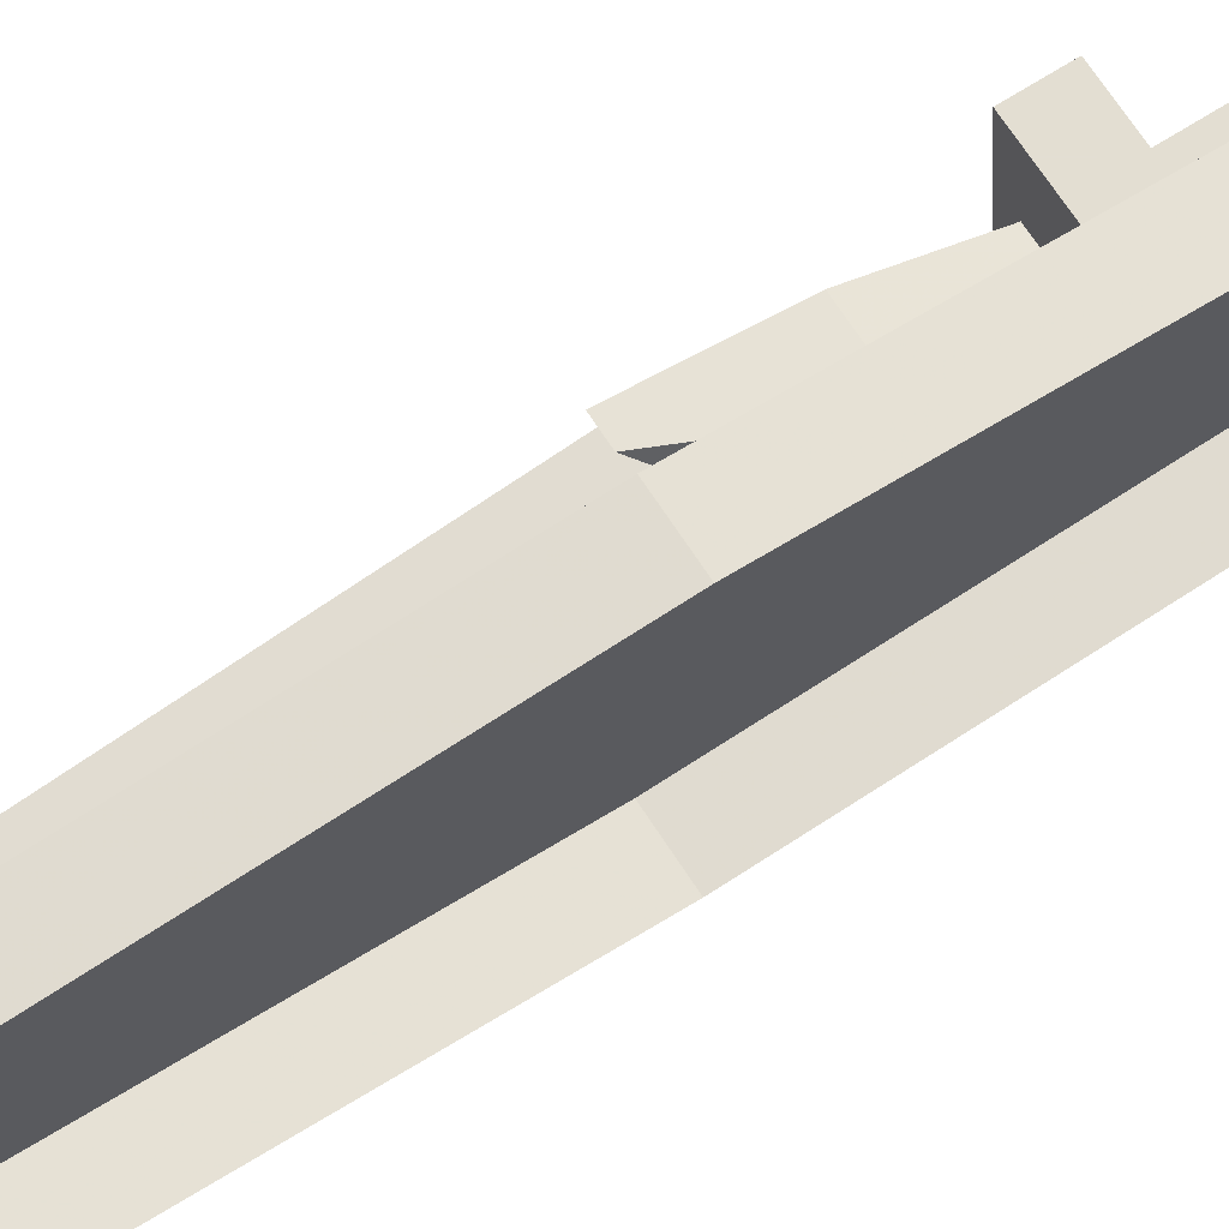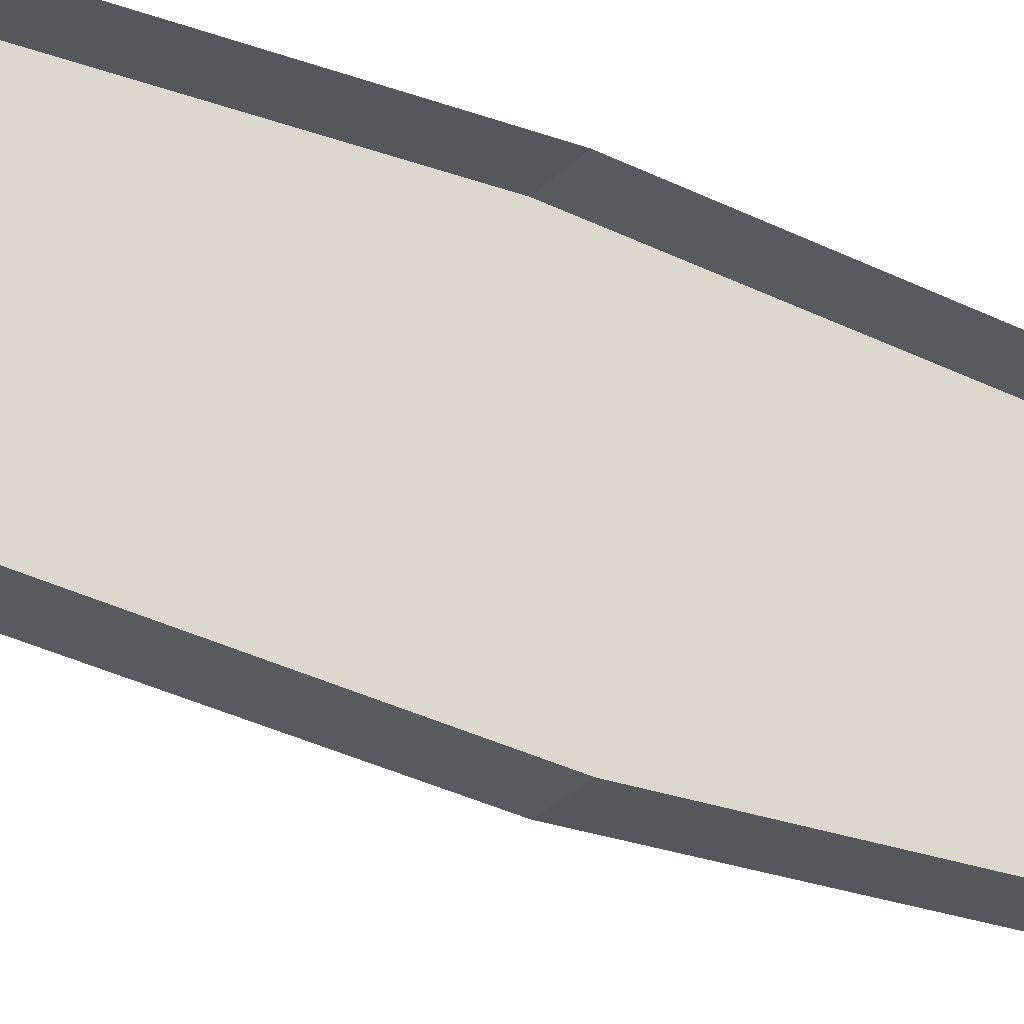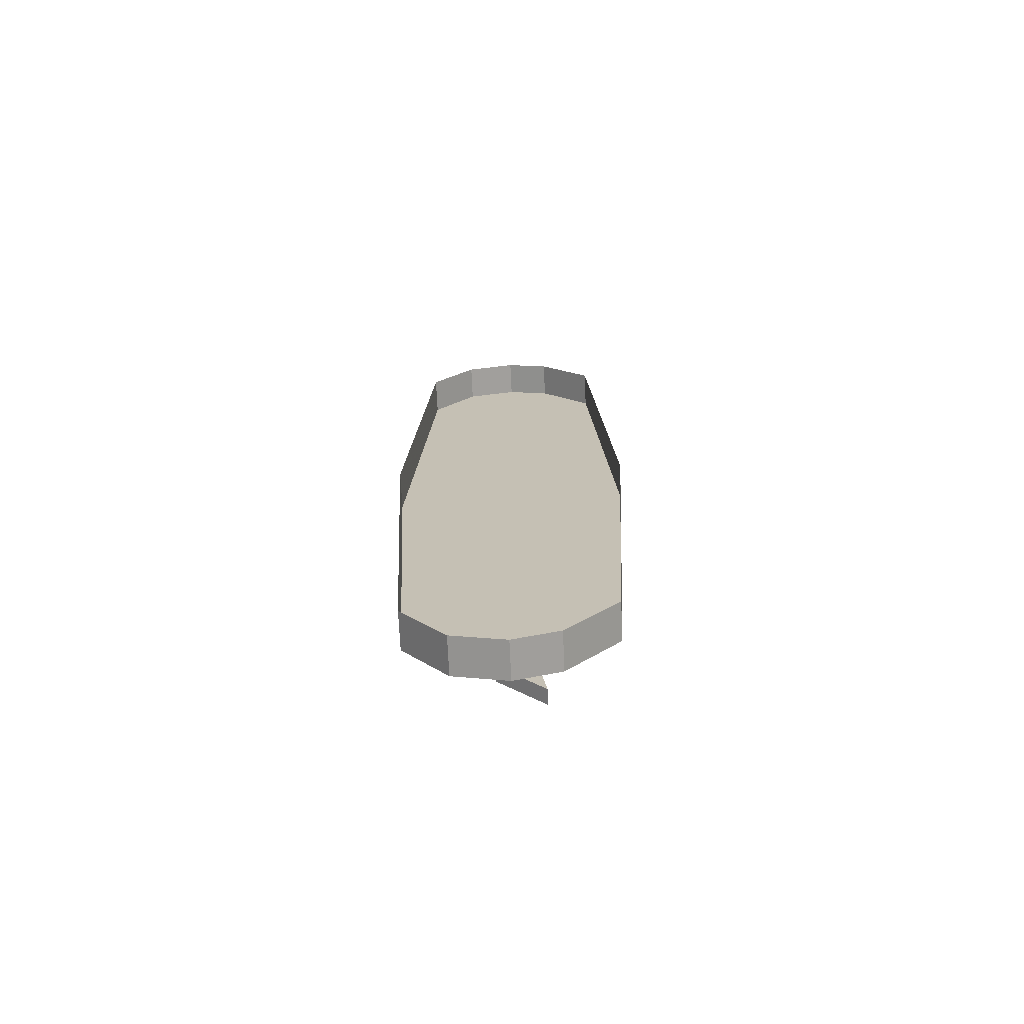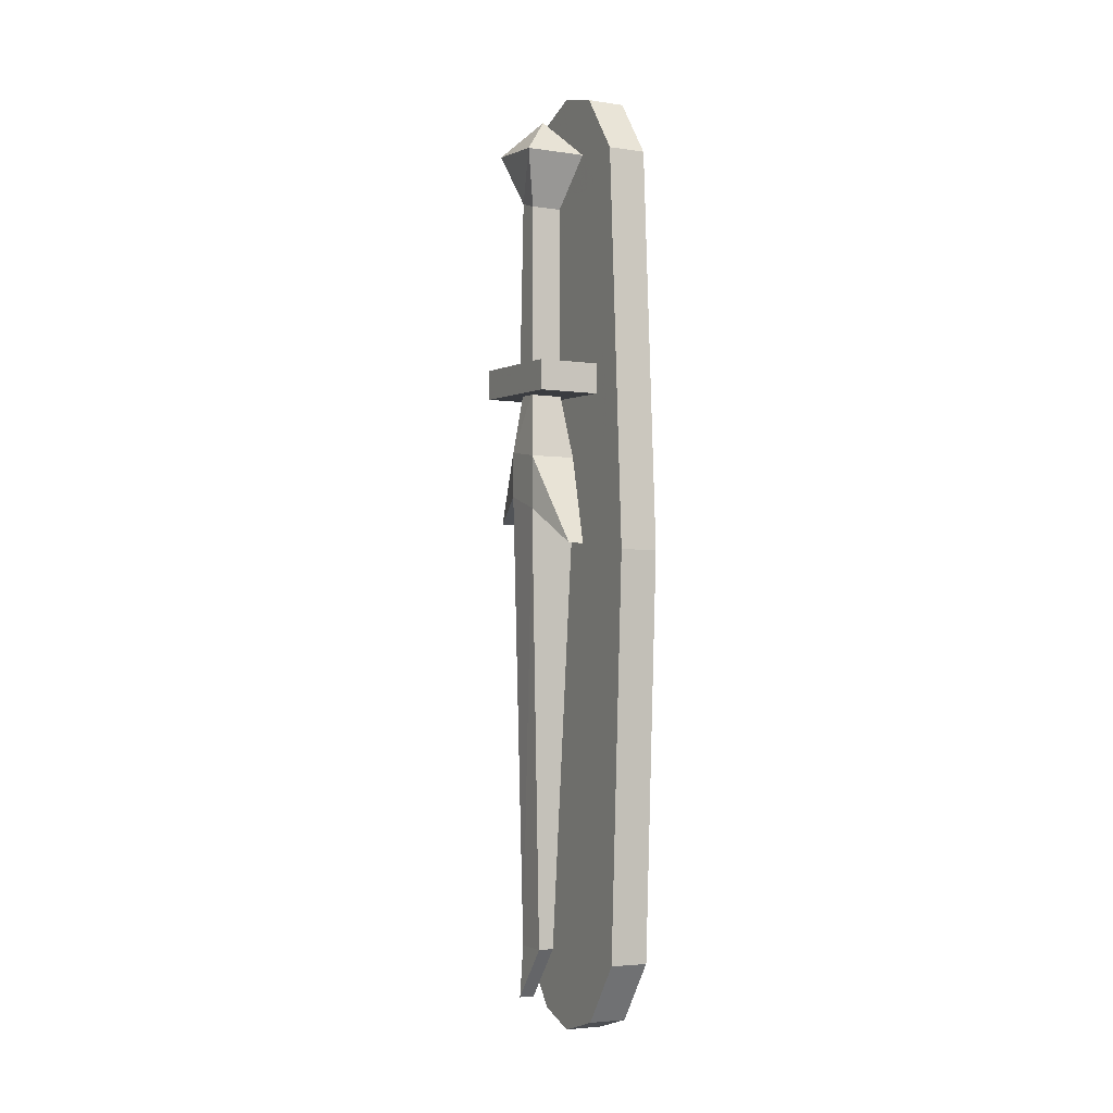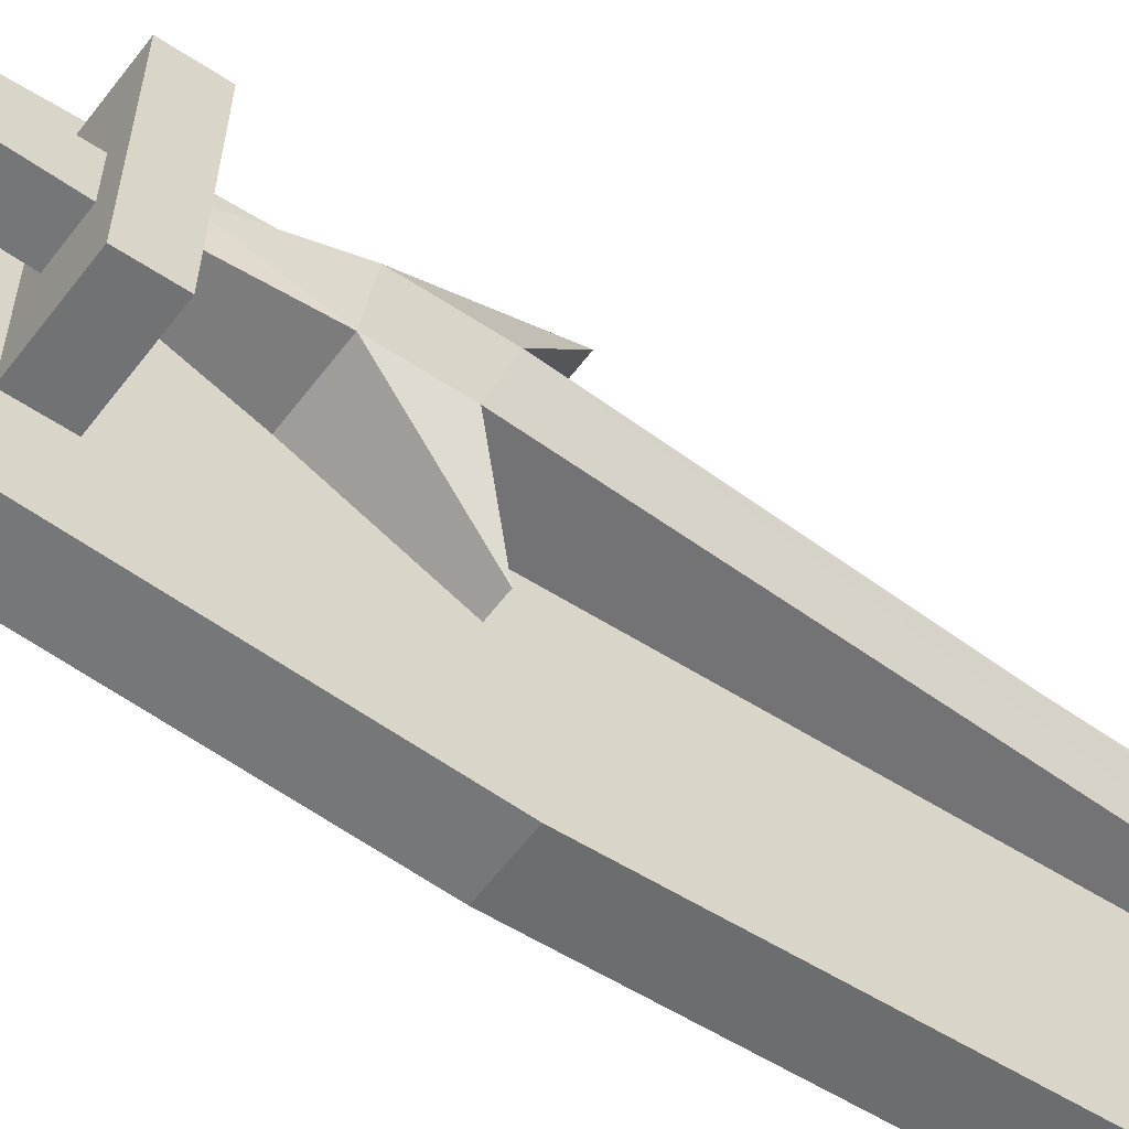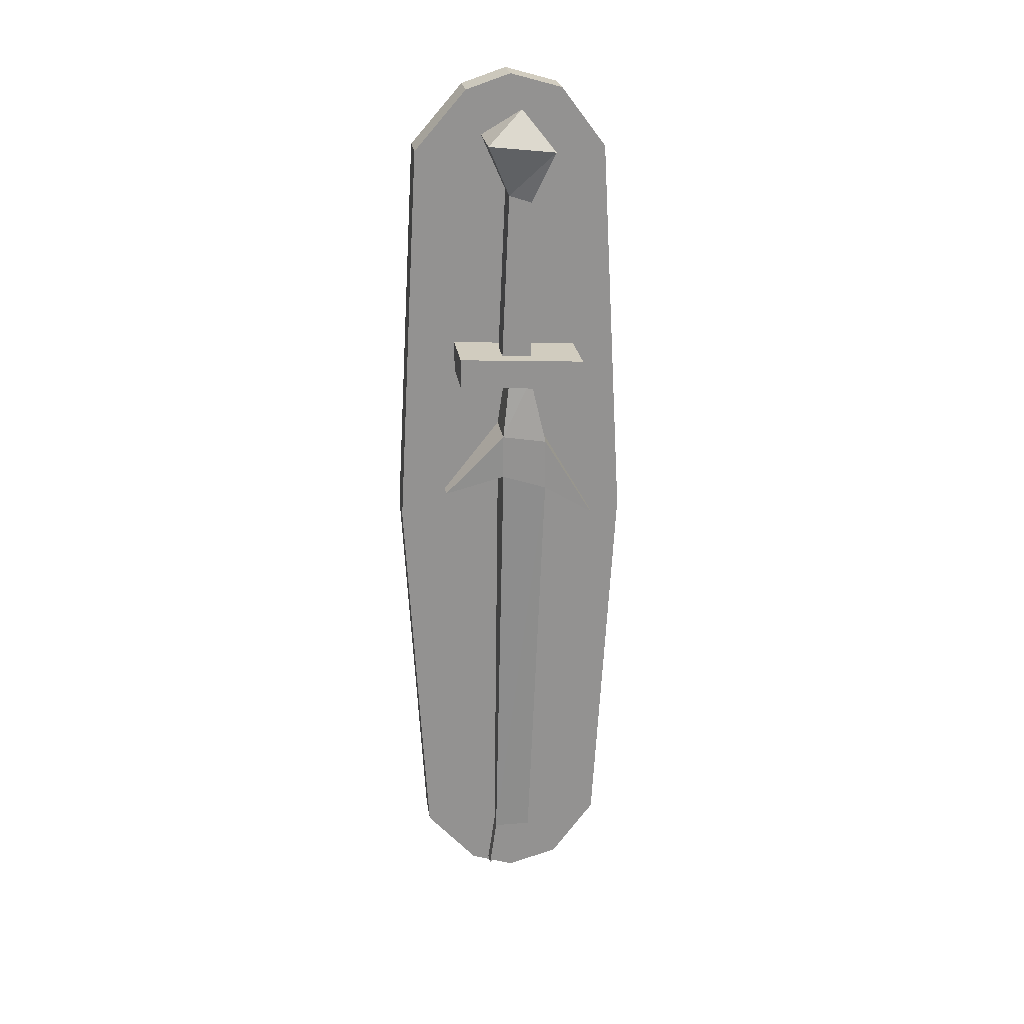
<metadata>
{"format":"obj","ext":"obj","renderer":"f3d","projection":"perspective","resolution":1024,"background":"white","views":[{"elev":67.4,"azim":-122.7,"up":"+Y"},{"elev":-28.8,"azim":-123.6,"up":"+Y"},{"elev":-71.2,"azim":-87.4,"up":"+Z"},{"elev":-4.0,"azim":154.3,"up":"+Z"},{"elev":-55.5,"azim":54.6,"up":"+Y"},{"elev":23.9,"azim":82.0,"up":"+Z"}]}
</metadata>
<code>
v -0.4141 -1.391 0.1953
v -0.4141 -1.359 0.1953
v -0.4141 -1.359 0.3672
v -0.4141 -1.383 0.375
v -0.4453 -1.391 0.1953
v -0.4453 -1.383 0.375
v -0.4453 -1.359 0.1953
v -0.4453 -1.359 0.3672
v -0.3984 -1.336 0.4219
v -0.4609 -1.406 0.4297
v -0.4609 -1.336 0.4219
v -0.4297 -1.367 0.4609
v -0.3984 -1.406 0.4297
v -0.4609 -1.305 0.1641
v -0.4609 -1.305 0.1953
v -0.3984 -1.305 0.1953
v -0.3984 -1.305 0.1641
v -0.4609 -1.438 0.1719
v -0.4609 -1.438 0.2031
v -0.3984 -1.438 0.2031
v -0.3984 -1.438 0.1719
v -0.4375 -1.289 0.007812
v -0.4531 -1.344 0.04688
v -0.4531 -1.344 0.1016
v -0.4219 -1.289 0.007812
v -0.4062 -1.344 0.04688
v -0.4219 -1.359 -0.4062
v -0.4375 -1.359 -0.4062
v -0.4531 -1.391 0.0625
v -0.4531 -1.391 0.1094
v -0.4453 -1.383 0.1719
v -0.4453 -1.359 0.1719
v -0.4062 -1.344 0.1016
v -0.4062 -1.391 0.0625
v -0.4219 -1.398 -0.4062
v -0.4219 -1.406 -0.4609
v -0.4375 -1.406 -0.4609
v -0.4375 -1.398 -0.4062
v -0.4219 -1.453 0.03906
v -0.4375 -1.453 0.03906
v -0.4062 -1.391 0.1094
v -0.4141 -1.383 0.1719
v -0.4141 -1.359 0.1719
v -0.4609 -1.453 -0.3906
v -0.4609 -1.477 0
v -0.4609 -1.5 0
v -0.4609 -1.477 -0.4141
v -0.4609 -1.414 -0.4453
v -0.4609 -1.406 -0.4375
v -0.4609 -1.445 -0.3828
v -0.4609 -1.469 0
v -0.4609 -1.453 0.3906
v -0.4609 -1.477 0.4141
v -0.5 -1.477 0.4141
v -0.5 -1.5 0
v -0.5 -1.477 -0.4141
v -0.4609 -1.422 -0.4766
v -0.4609 -1.375 -0.4609
v -0.4609 -1.375 -0.4453
v -0.4609 -1.344 -0.4375
v -0.4609 -1.305 -0.3828
v -0.4609 -1.281 0
v -0.4609 -1.445 0.3828
v -0.4609 -1.414 0.4453
v -0.4609 -1.422 0.4766
v -0.5 -1.422 0.4766
v -0.4609 -1.375 0.4609
v -0.4609 -1.336 0.4453
v -0.4609 -1.32 0.4766
v -0.4609 -1.375 0.4922
v -0.4609 -1.406 0.4375
v -0.4609 -1.375 0.4453
v -0.4609 -1.344 0.4375
v -0.4609 -1.297 0.3906
v -0.4609 -1.273 0.4141
v -0.5 -1.273 0.4141
v -0.5 -1.32 0.4766
v -0.5 -1.375 0.4922
v -0.4609 -1.273 0
v -0.4609 -1.25 0
v -0.5 -1.25 0
v -0.4609 -1.297 -0.3906
v -0.4609 -1.273 -0.4141
v -0.5 -1.273 -0.4141
v -0.4609 -1.336 -0.4453
v -0.4609 -1.32 -0.4766
v -0.5 -1.32 -0.4766
v -0.4609 -1.375 -0.4922
v -0.5 -1.375 -0.4922
v -0.4609 -1.305 0.3828
v -0.5 -1.422 -0.4766
f 1 2 3
f 1 3 4
f 1 4 5
f 5 4 6
f 5 6 7
f 7 6 8
f 7 8 2
f 2 8 3
f 3 8 9
f 3 9 4
f 3 4 6
f 3 6 8
f 8 6 10
f 8 10 11
f 8 11 9
f 9 13 4
f 4 13 10
f 4 10 6
f 22 23 24
f 22 24 25
f 22 25 26
f 22 26 23
f 23 26 27
f 23 27 28
f 23 28 29
f 23 29 30
f 23 30 24
f 24 30 31
f 24 31 32
f 24 32 33
f 24 33 25
f 25 33 26
f 26 33 34
f 26 34 35
f 26 35 27
f 27 35 36
f 27 36 28
f 28 36 37
f 28 37 38
f 28 38 29
f 29 38 34
f 29 34 39
f 29 39 40
f 29 40 30
f 30 40 41
f 30 41 42
f 30 42 31
f 34 33 41
f 34 41 39
f 39 41 40
f 43 42 41
f 43 41 33
f 43 33 32
f 35 38 37
f 35 37 36
f 34 38 35
f 9 11 12
f 9 12 13
f 14 15 16
f 14 16 17
f 14 17 18
f 14 18 15
f 15 18 19
f 15 19 20
f 15 20 16
f 16 20 17
f 17 20 21
f 17 21 18
f 18 21 19
f 19 21 20
f 10 13 12
f 10 12 11
f 44 45 46
f 44 46 47
f 44 47 48
f 45 52 53
f 45 53 46
f 47 57 48
f 48 57 58
f 52 64 65
f 52 65 53
f 67 68 69
f 67 69 70
f 67 70 64
f 68 74 75
f 68 75 69
f 70 65 64
f 74 79 80
f 74 80 75
f 79 82 83
f 79 83 80
f 82 85 86
f 82 86 83
f 58 57 88
f 58 88 85
f 85 88 86
f 44 48 49
f 44 49 50
f 44 50 45
f 45 50 51
f 45 51 52
f 48 58 59
f 48 59 49
f 51 63 52
f 52 63 64
f 67 64 71
f 67 71 72
f 67 72 68
f 68 72 73
f 68 73 74
f 58 85 60
f 58 60 59
f 63 71 64
f 90 62 79
f 90 79 74
f 90 74 73
f 62 61 82
f 62 82 79
f 61 60 85
f 61 85 82
f 46 53 54
f 46 54 55
f 46 55 47
f 47 55 56
f 47 56 57
f 49 59 60
f 49 60 61
f 49 61 50
f 50 61 51
f 51 61 62
f 51 62 63
f 53 65 66
f 53 66 54
f 69 75 76
f 69 76 77
f 69 77 70
f 70 77 78
f 70 78 65
f 75 80 81
f 75 81 76
f 80 83 84
f 80 84 81
f 83 86 87
f 83 87 84
f 86 88 89
f 86 89 87
f 71 63 73
f 71 73 72
f 90 73 63
f 90 63 62
f 91 89 88
f 91 88 57
f 91 57 56
f 78 66 65

</code>
